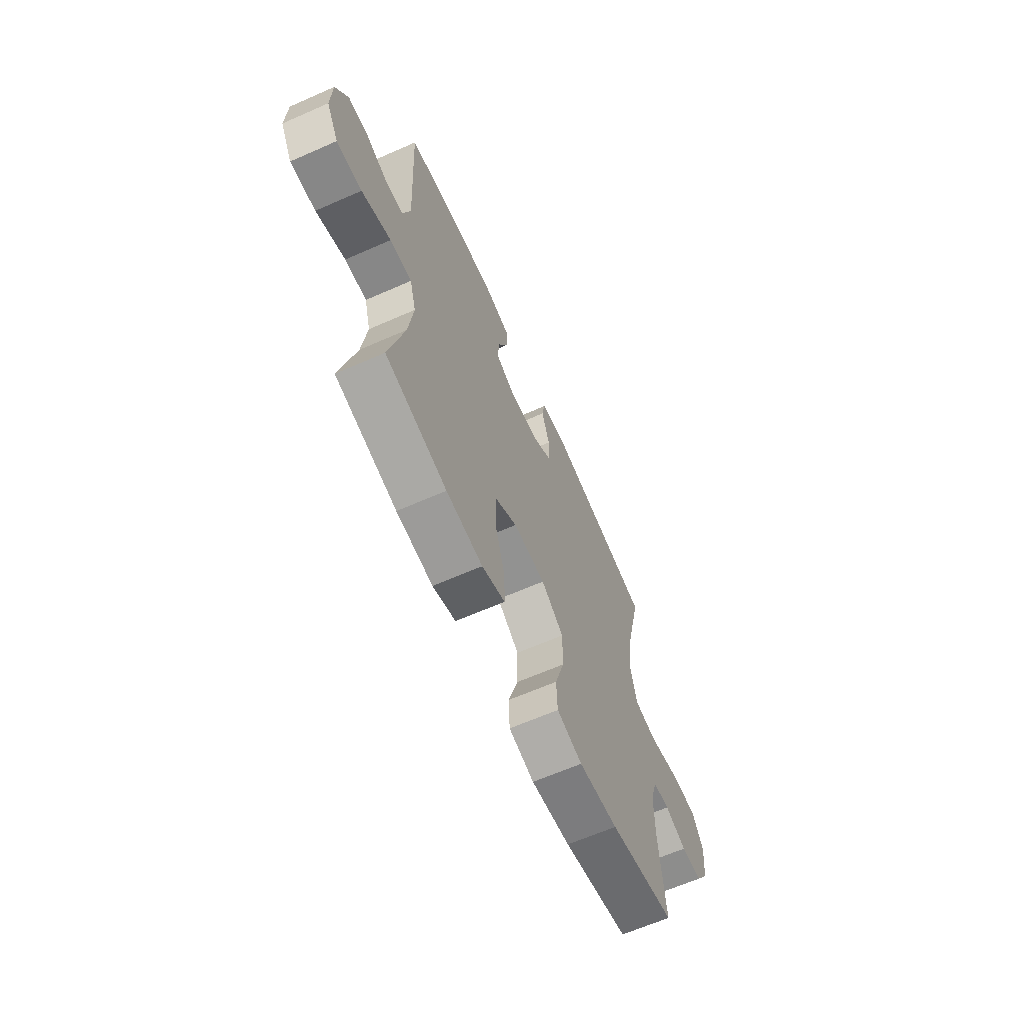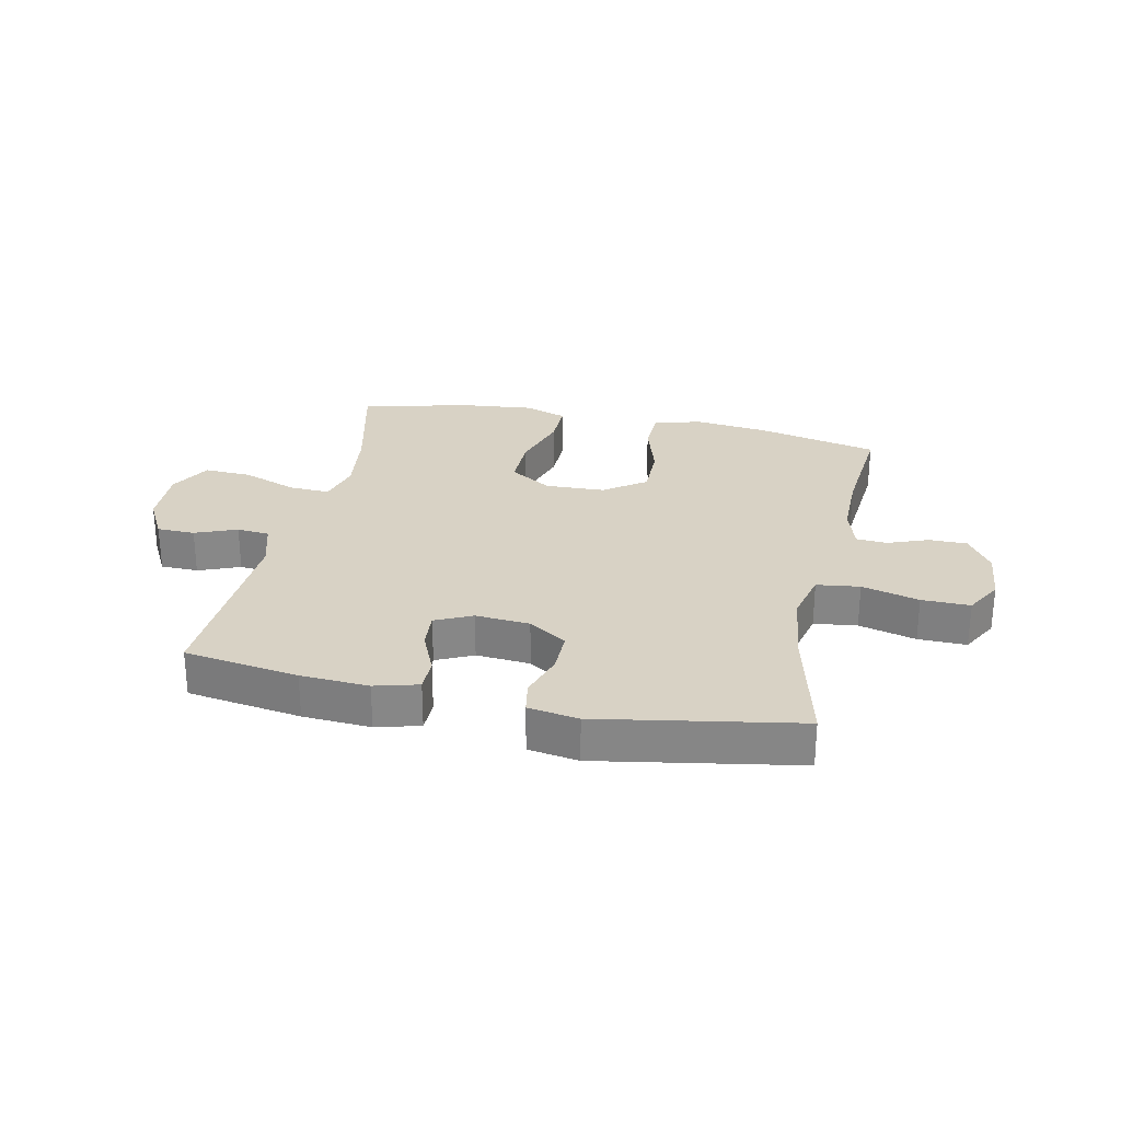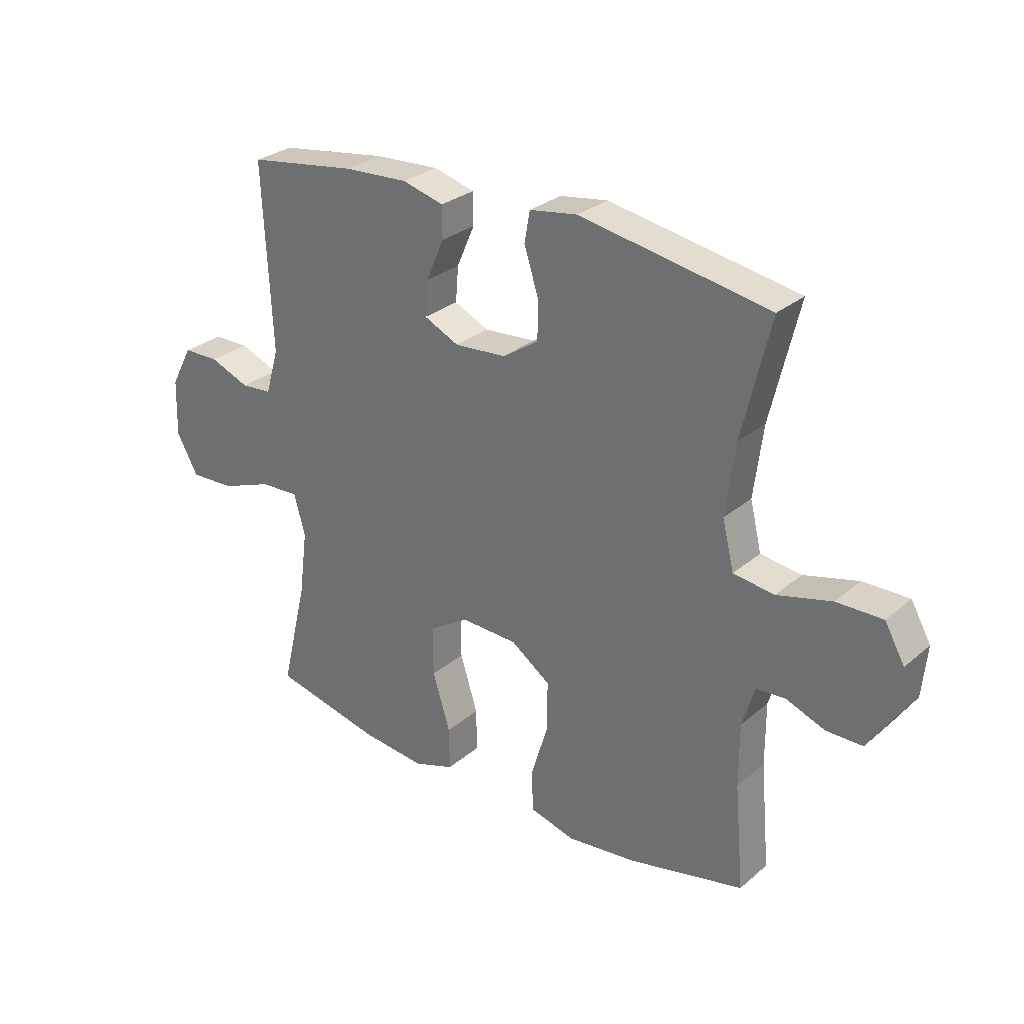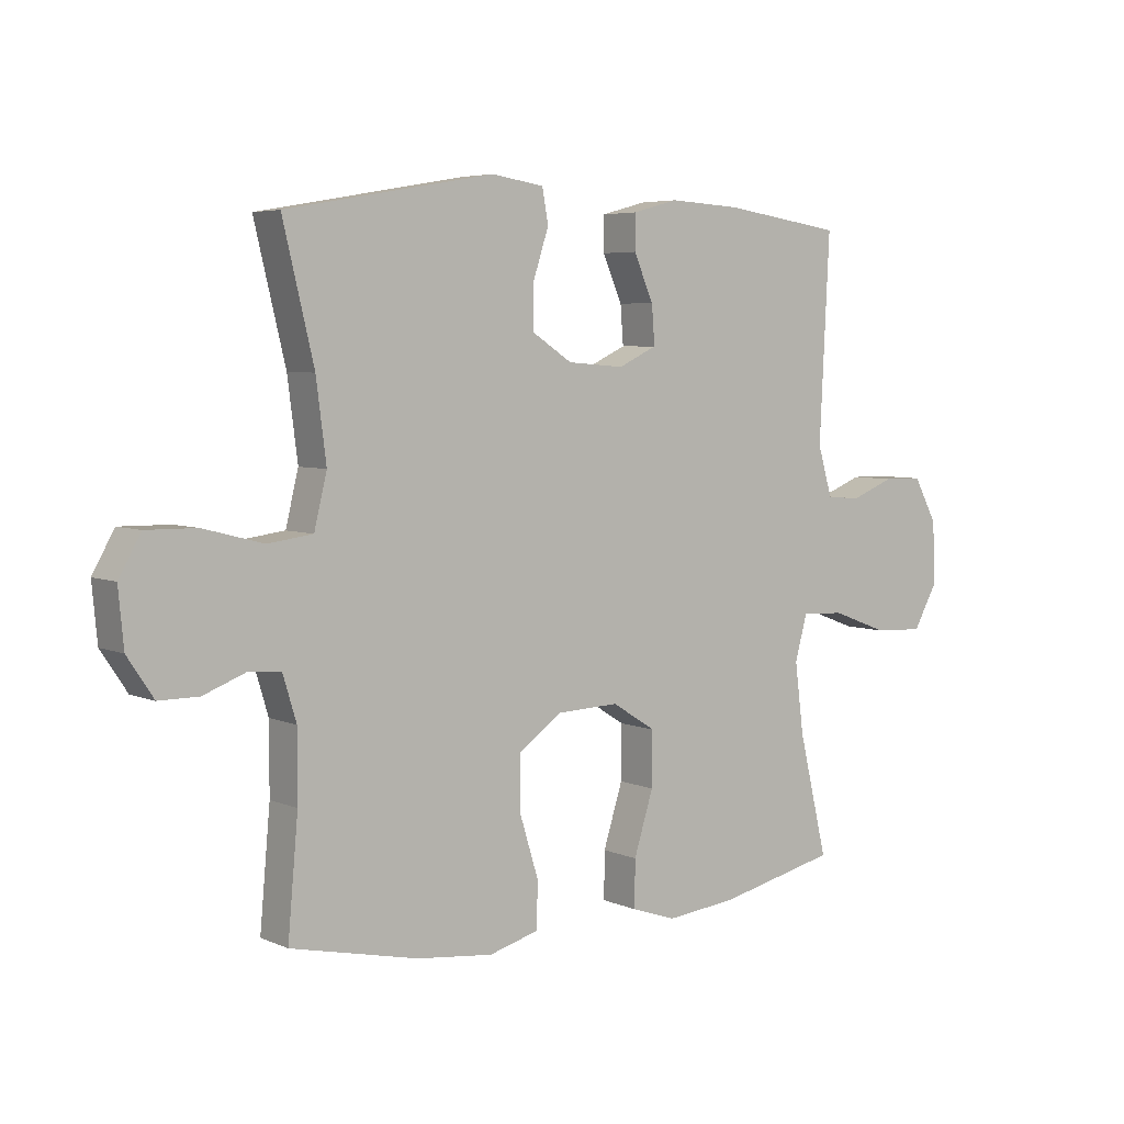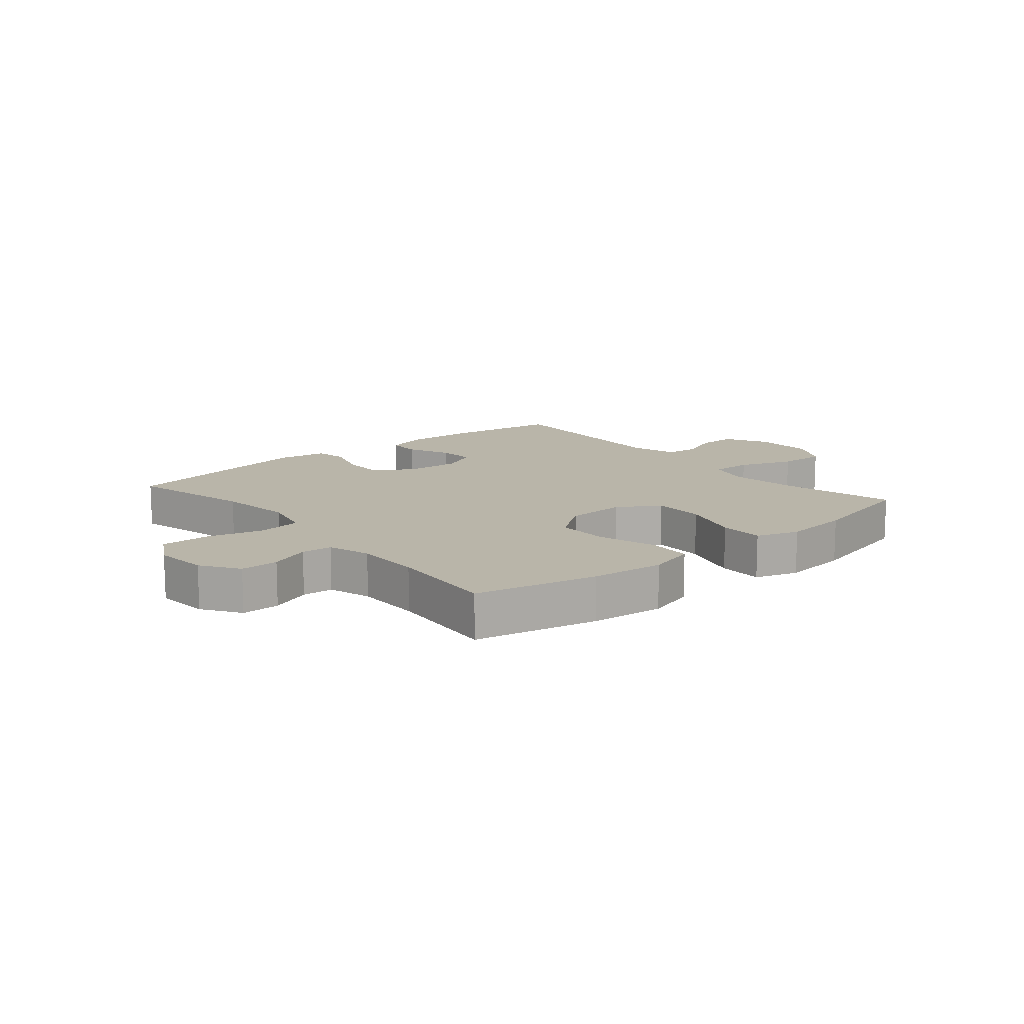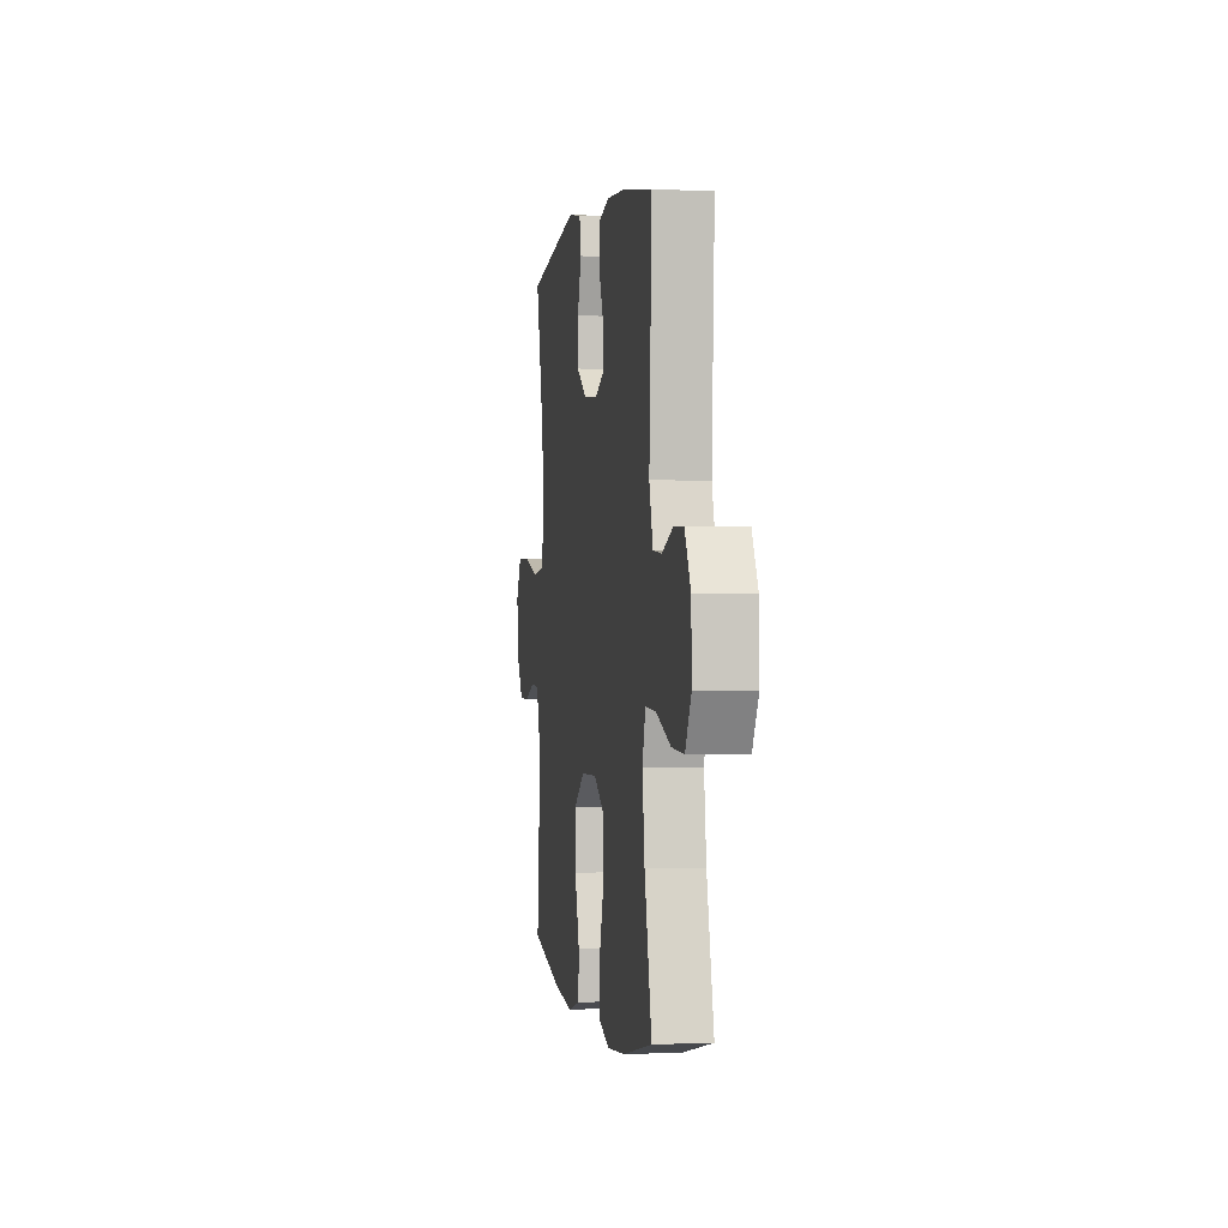
<metadata>
{"format":"obj","ext":"obj","renderer":"f3d","projection":"perspective","resolution":1024,"background":"white","views":[{"elev":-64.5,"azim":-66.1,"up":"+Z"},{"elev":27.7,"azim":12.1,"up":"+Y"},{"elev":28.6,"azim":38.7,"up":"+Z"},{"elev":5.2,"azim":142.7,"up":"+Z"},{"elev":13.4,"azim":139.8,"up":"+Y"},{"elev":0.5,"azim":-99.3,"up":"+Z"}]}
</metadata>
<code>
o path3546
v -0.2993 0.0375 -0.545
v -0.1812 0.0375 -0.5575
v -0.1064 0.0375 -0.5322
v -0.1072 0.0375 -0.4538
v -0.1396 0.0375 -0.35
v -0.1405 0.0375 -0.2593
v -0.06763 0.0375 -0.2135
v 0.03669 0.0375 -0.2174
v 0.1093 0.0375 -0.2691
v 0.1083 0.0375 -0.3612
v 0.077 0.0375 -0.463
v 0.08017 0.0375 -0.5382
v 0.1627 0.0375 -0.561
v 0.29 0.0375 -0.5468
v 0.5034 0.0375 -0.4994
v 0.4862 0.0375 -0.3069
v 0.4859 0.0375 -0.1918
v 0.5085 0.0375 -0.1169
v 0.5625 0.0375 -0.113
v 0.633 0.0375 -0.14
v 0.6996 0.0375 -0.14
v 0.7435 0.0375 -0.07412
v 0.7523 0.0375 0.01975
v 0.7156 0.0375 0.08473
v 0.6312 0.0375 0.08356
v 0.5312 0.0375 0.05746
v 0.456 0.0375 0.06734
v 0.4347 0.0375 0.155
v 0.4515 0.0375 0.2856
v 0.5034 0.0375 0.5023
v 0.1556 0.0375 0.5636
v 0.06779 0.0375 0.5501
v 0.05777 0.0375 0.4935
v 0.08349 0.0375 0.4141
v 0.08372 0.0375 0.3406
v 0.01723 0.0375 0.2972
v -0.07738 0.0375 0.29
v -0.1415 0.0375 0.3202
v -0.1366 0.0375 0.3846
v -0.1037 0.0375 0.4599
v -0.104 0.0375 0.518
v -0.1798 0.0375 0.5384
v -0.2986 0.0375 0.5318
v -0.4985 0.0375 0.5023
v -0.4818 0.0375 0.1631
v -0.5062 0.0375 0.08017
v -0.5629 0.0375 0.07537
v -0.6357 0.0375 0.1044
v -0.7019 0.0375 0.1033
v -0.7413 0.0375 0.02938
v -0.7446 0.0375 -0.07505
v -0.7048 0.0375 -0.1466
v -0.6223 0.0375 -0.143
v -0.527 0.0375 -0.1075
v -0.4557 0.0375 -0.1045
v -0.4352 0.0375 -0.1789
v -0.4504 0.0375 -0.298
v -0.4985 0.0375 -0.4994
v -0.2993 -0.0375 -0.545
v -0.1812 -0.0375 -0.5575
v -0.1064 -0.0375 -0.5322
v -0.1072 -0.0375 -0.4538
v -0.1396 -0.0375 -0.35
v -0.1405 -0.0375 -0.2593
v -0.06763 -0.0375 -0.2135
v 0.03669 -0.0375 -0.2174
v 0.1093 -0.0375 -0.2691
v 0.1083 -0.0375 -0.3612
v 0.077 -0.0375 -0.463
v 0.08017 -0.0375 -0.5382
v 0.1627 -0.0375 -0.561
v 0.29 -0.0375 -0.5468
v 0.5034 -0.0375 -0.4994
v 0.4862 -0.0375 -0.3069
v 0.4859 -0.0375 -0.1918
v 0.5085 -0.0375 -0.1169
v 0.5625 -0.0375 -0.113
v 0.633 -0.0375 -0.14
v 0.6996 -0.0375 -0.14
v 0.7435 -0.0375 -0.07412
v 0.7523 -0.0375 0.01975
v 0.7156 -0.0375 0.08473
v 0.6312 -0.0375 0.08356
v 0.5312 -0.0375 0.05746
v 0.456 -0.0375 0.06734
v 0.4347 -0.0375 0.155
v 0.4515 -0.0375 0.2856
v 0.5034 -0.0375 0.5023
v 0.1556 -0.0375 0.5636
v 0.06779 -0.0375 0.5501
v 0.05777 -0.0375 0.4935
v 0.08349 -0.0375 0.4141
v 0.08372 -0.0375 0.3406
v 0.01723 -0.0375 0.2972
v -0.07738 -0.0375 0.29
v -0.1415 -0.0375 0.3202
v -0.1366 -0.0375 0.3846
v -0.1037 -0.0375 0.4599
v -0.104 -0.0375 0.518
v -0.1798 -0.0375 0.5384
v -0.2986 -0.0375 0.5318
v -0.4985 -0.0375 0.5023
v -0.4818 -0.0375 0.1631
v -0.5062 -0.0375 0.08017
v -0.5629 -0.0375 0.07537
v -0.6357 -0.0375 0.1044
v -0.7019 -0.0375 0.1033
v -0.7413 -0.0375 0.02938
v -0.7446 -0.0375 -0.07505
v -0.7048 -0.0375 -0.1466
v -0.6223 -0.0375 -0.143
v -0.527 -0.0375 -0.1075
v -0.4557 -0.0375 -0.1045
v -0.4352 -0.0375 -0.1789
v -0.4504 -0.0375 -0.298
v -0.4985 -0.0375 -0.4994
v 0.08017 0.0375 -0.5382
v 0.08017 0.0375 -0.5382
v 0.1627 0.0375 -0.561
v 0.29 0.0375 -0.5468
v -0.2993 0.0375 -0.545
v -0.1812 0.0375 -0.5575
v -0.1064 0.0375 -0.5322
v -0.1064 0.0375 -0.5322
v 0.077 0.0375 -0.463
v -0.1072 0.0375 -0.4538
v 0.5034 0.0375 -0.4994
v 0.5034 0.0375 -0.4994
v -0.4985 0.0375 -0.4994
v -0.4985 0.0375 -0.4994
v 0.1083 0.0375 -0.3612
v -0.1396 0.0375 -0.35
v 0.4862 0.0375 -0.3069
v -0.4504 0.0375 -0.298
v 0.1093 0.0375 -0.2691
v -0.1405 0.0375 -0.2593
v 0.4859 0.0375 -0.1918
v -0.4352 0.0375 -0.1789
v 0.03669 0.0375 -0.2174
v -0.06763 0.0375 -0.2135
v 0.5085 0.0375 -0.1169
v 0.5085 0.0375 -0.1169
v -0.4557 0.0375 -0.1045
v -0.4557 0.0375 -0.1045
v -0.7446 0.0375 -0.07505
v -0.7048 0.0375 -0.1466
v -0.7048 0.0375 -0.1466
v -0.6223 0.0375 -0.143
v -0.527 0.0375 -0.1075
v 0.5625 0.0375 -0.113
v 0.633 0.0375 -0.14
v 0.6996 0.0375 -0.14
v 0.7435 0.0375 -0.07412
v -0.7413 0.0375 0.02938
v 0.7523 0.0375 0.01975
v 0.7156 0.0375 0.08473
v 0.7156 0.0375 0.08473
v -0.7019 0.0375 0.1033
v -0.7019 0.0375 0.1033
v 0.5312 0.0375 0.05746
v 0.456 0.0375 0.06734
v 0.456 0.0375 0.06734
v 0.6312 0.0375 0.08356
v 0.4347 0.0375 0.155
v -0.6357 0.0375 0.1044
v -0.5629 0.0375 0.07537
v -0.5062 0.0375 0.08017
v -0.5062 0.0375 0.08017
v -0.4818 0.0375 0.1631
v 0.4515 0.0375 0.2856
v 0.01723 0.0375 0.2972
v -0.07738 0.0375 0.29
v -0.1415 0.0375 0.3202
v -0.1415 0.0375 0.3202
v 0.08372 0.0375 0.3406
v -0.1366 0.0375 0.3846
v 0.08349 0.0375 0.4141
v -0.1037 0.0375 0.4599
v -0.4985 0.0375 0.5023
v -0.4985 0.0375 0.5023
v 0.05777 0.0375 0.4935
v -0.104 0.0375 0.518
v -0.104 0.0375 0.518
v 0.5034 0.0375 0.5023
v 0.5034 0.0375 0.5023
v 0.06779 0.0375 0.5501
v 0.06779 0.0375 0.5501
v -0.2986 0.0375 0.5318
v -0.1798 0.0375 0.5384
v 0.1556 0.0375 0.5636
v 0.08017 -0.0375 -0.5382
v 0.08017 -0.0375 -0.5382
v 0.1627 -0.0375 -0.561
v 0.29 -0.0375 -0.5468
v -0.2993 -0.0375 -0.545
v -0.1812 -0.0375 -0.5575
v -0.1064 -0.0375 -0.5322
v -0.1064 -0.0375 -0.5322
v 0.077 -0.0375 -0.463
v -0.1072 -0.0375 -0.4538
v 0.5034 -0.0375 -0.4994
v 0.5034 -0.0375 -0.4994
v -0.4985 -0.0375 -0.4994
v -0.4985 -0.0375 -0.4994
v 0.1083 -0.0375 -0.3612
v -0.1396 -0.0375 -0.35
v 0.4862 -0.0375 -0.3069
v -0.4504 -0.0375 -0.298
v 0.1093 -0.0375 -0.2691
v -0.1405 -0.0375 -0.2593
v 0.4859 -0.0375 -0.1918
v -0.4352 -0.0375 -0.1789
v 0.03669 -0.0375 -0.2174
v -0.06763 -0.0375 -0.2135
v 0.5085 -0.0375 -0.1169
v 0.5085 -0.0375 -0.1169
v -0.4557 -0.0375 -0.1045
v -0.4557 -0.0375 -0.1045
v -0.7446 -0.0375 -0.07505
v -0.7048 -0.0375 -0.1466
v -0.7048 -0.0375 -0.1466
v -0.6223 -0.0375 -0.143
v -0.527 -0.0375 -0.1075
v 0.5625 -0.0375 -0.113
v 0.633 -0.0375 -0.14
v 0.6996 -0.0375 -0.14
v 0.7435 -0.0375 -0.07412
v -0.7413 -0.0375 0.02938
v 0.7523 -0.0375 0.01975
v 0.7156 -0.0375 0.08473
v 0.7156 -0.0375 0.08473
v -0.7019 -0.0375 0.1033
v -0.7019 -0.0375 0.1033
v 0.5312 -0.0375 0.05746
v 0.456 -0.0375 0.06734
v 0.456 -0.0375 0.06734
v 0.6312 -0.0375 0.08356
v 0.4347 -0.0375 0.155
v -0.6357 -0.0375 0.1044
v -0.5629 -0.0375 0.07537
v -0.5062 -0.0375 0.08017
v -0.5062 -0.0375 0.08017
v -0.4818 -0.0375 0.1631
v 0.4515 -0.0375 0.2856
v 0.01723 -0.0375 0.2972
v -0.07738 -0.0375 0.29
v -0.1415 -0.0375 0.3202
v -0.1415 -0.0375 0.3202
v 0.08372 -0.0375 0.3406
v -0.1366 -0.0375 0.3846
v 0.08349 -0.0375 0.4141
v -0.1037 -0.0375 0.4599
v -0.4985 -0.0375 0.5023
v -0.4985 -0.0375 0.5023
v 0.05777 -0.0375 0.4935
v -0.104 -0.0375 0.518
v -0.104 -0.0375 0.518
v 0.5034 -0.0375 0.5023
v 0.5034 -0.0375 0.5023
v 0.06779 -0.0375 0.5501
v 0.06779 -0.0375 0.5501
v -0.2986 -0.0375 0.5318
v -0.1798 -0.0375 0.5384
v 0.1556 -0.0375 0.5636
f 210 208 206
f 213 245 214
f 256 263 252
f 247 243 246
f 214 217 210
f 210 212 208
f 262 250 263
f 226 227 225
f 246 217 214
f 207 209 205
f 238 249 245
f 264 244 258
f 243 262 253
f 209 235 213
f 225 237 224
f 223 240 222
f 250 262 247
f 241 223 217
f 206 195 200
f 211 235 209
f 235 238 213
f 230 237 229
f 234 224 237
f 260 255 264
f 208 195 206
f 251 264 255
f 232 228 239
f 239 228 240
f 200 195 196
f 243 247 262
f 246 243 217
f 252 263 250
f 210 217 212
f 222 219 220
f 222 228 219
f 241 217 243
f 200 196 197
f 215 235 211
f 194 205 193
f 193 205 199
f 211 209 207
f 193 199 191
f 195 208 203
f 201 207 194
f 207 205 194
f 234 235 215
f 264 251 244
f 244 249 238
f 238 245 213
f 245 246 214
f 227 237 225
f 224 234 215
f 249 244 251
f 240 223 241
f 240 228 222
f 229 237 227
f 118 13 71 192
f 13 14 72 71
f 1 2 60 59
f 2 124 198 60
f 11 12 70 69
f 3 4 62 61
f 14 128 202 72
f 130 1 59 204
f 10 11 69 68
f 4 5 63 62
f 15 16 74 73
f 57 58 116 115
f 9 10 68 67
f 5 6 64 63
f 16 17 75 74
f 56 57 115 114
f 8 9 67 66
f 6 7 65 64
f 7 8 66 65
f 17 142 216 75
f 144 56 114 218
f 51 147 221 109
f 52 53 111 110
f 53 54 112 111
f 19 20 78 77
f 20 21 79 78
f 21 22 80 79
f 18 19 77 76
f 54 55 113 112
f 50 51 109 108
f 22 23 81 80
f 23 157 231 81
f 159 50 108 233
f 26 162 236 84
f 25 26 84 83
f 24 25 83 82
f 27 28 86 85
f 48 49 107 106
f 47 48 106 105
f 168 47 105 242
f 45 46 104 103
f 28 29 87 86
f 36 37 95 94
f 37 174 248 95
f 35 36 94 93
f 38 39 97 96
f 34 35 93 92
f 39 40 98 97
f 180 45 103 254
f 33 34 92 91
f 40 183 257 98
f 29 185 259 87
f 187 33 91 261
f 43 44 102 101
f 42 43 101 100
f 41 42 100 99
f 31 32 90 89
f 30 31 89 88
f 136 132 134
f 139 140 171
f 182 178 189
f 173 172 169
f 140 136 143
f 136 134 138
f 188 189 176
f 152 151 153
f 172 140 143
f 133 131 135
f 164 171 175
f 190 184 170
f 169 179 188
f 135 139 161
f 151 150 163
f 149 148 166
f 176 173 188
f 167 143 149
f 132 126 121
f 137 135 161
f 161 139 164
f 156 155 163
f 160 163 150
f 186 190 181
f 134 132 121
f 177 181 190
f 158 165 154
f 165 166 154
f 126 122 121
f 169 188 173
f 172 143 169
f 178 176 189
f 136 138 143
f 148 146 145
f 148 145 154
f 167 169 143
f 126 123 122
f 141 137 161
f 120 119 131
f 119 125 131
f 137 133 135
f 119 117 125
f 121 129 134
f 127 120 133
f 133 120 131
f 160 141 161
f 190 170 177
f 170 164 175
f 164 139 171
f 171 140 172
f 153 151 163
f 150 141 160
f 175 177 170
f 166 167 149
f 166 148 154
f 155 153 163

</code>
